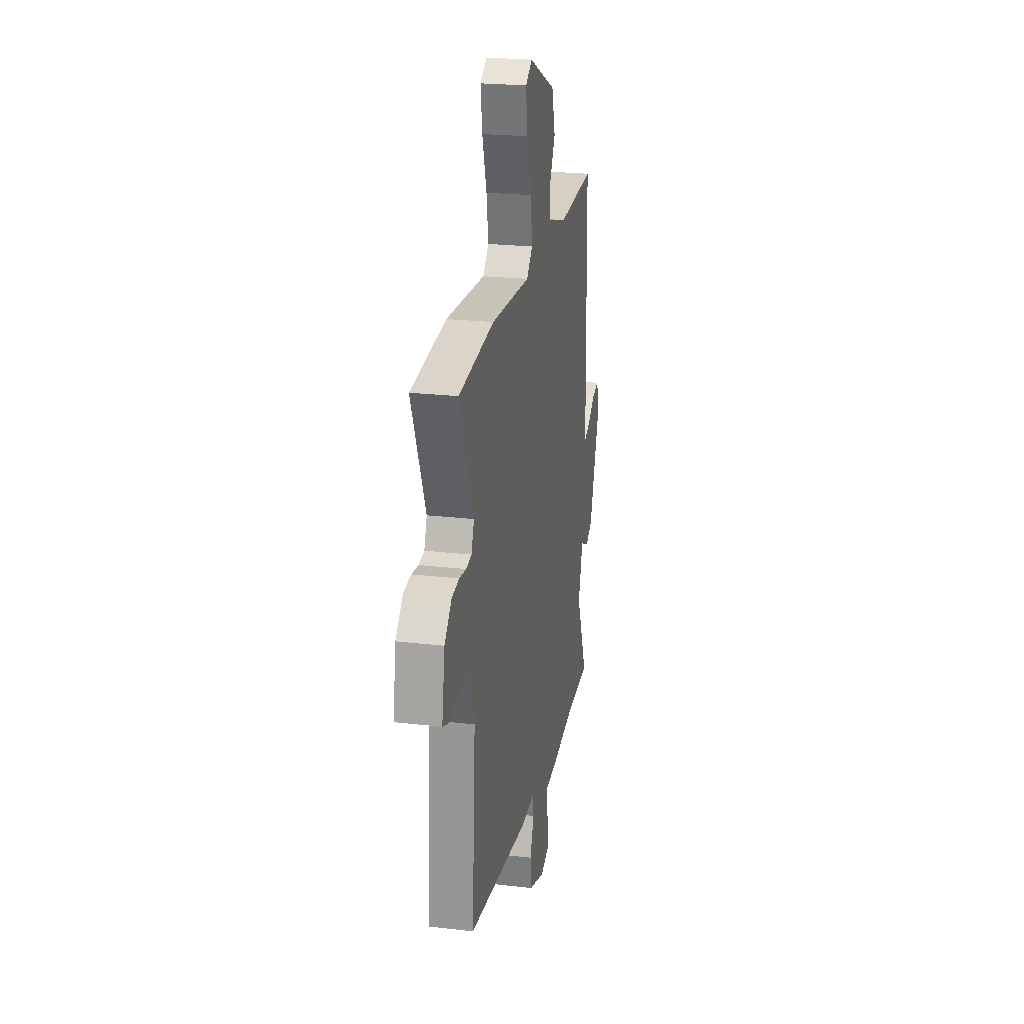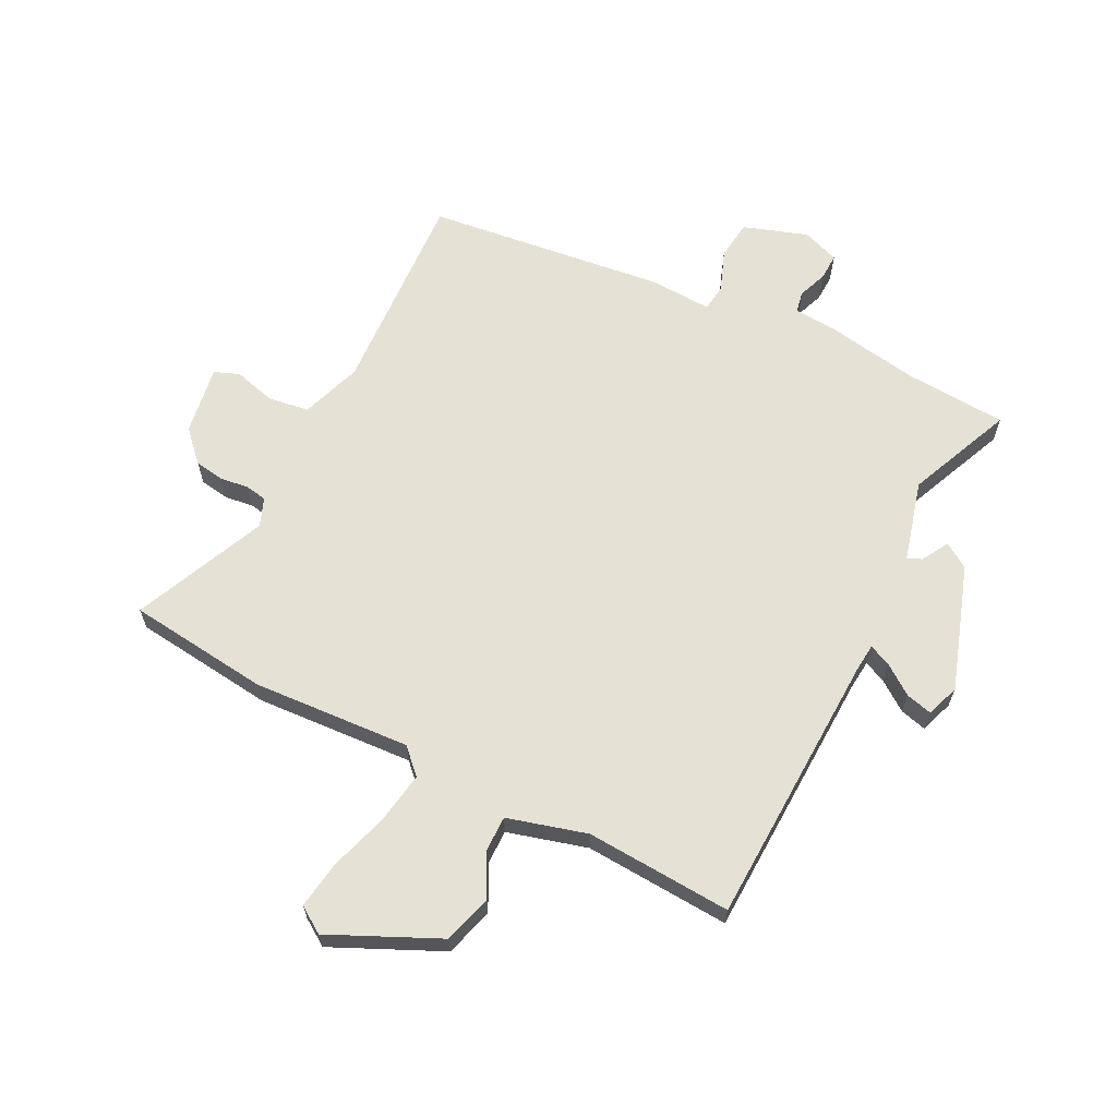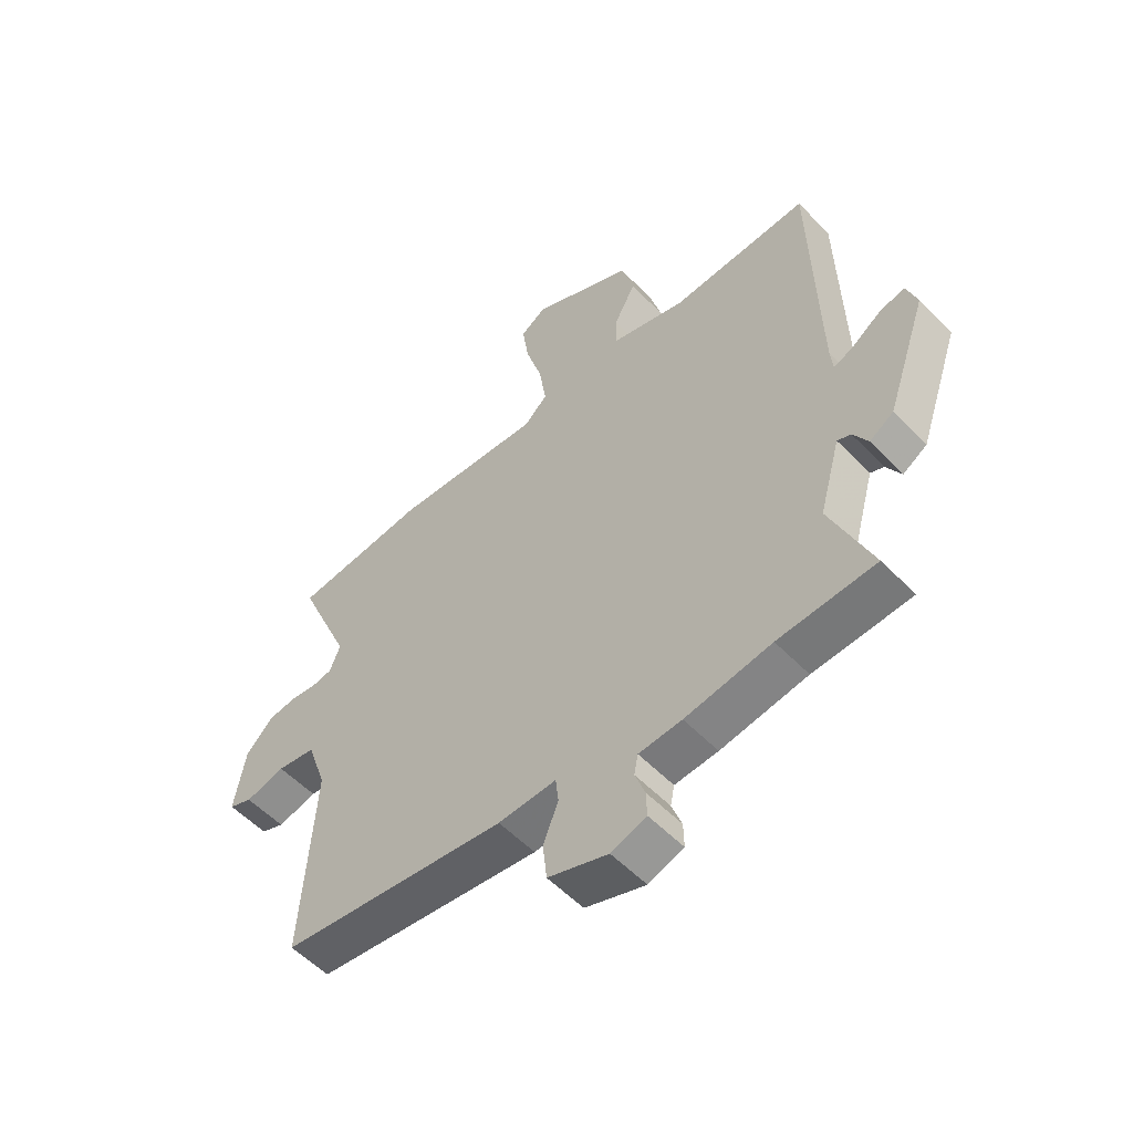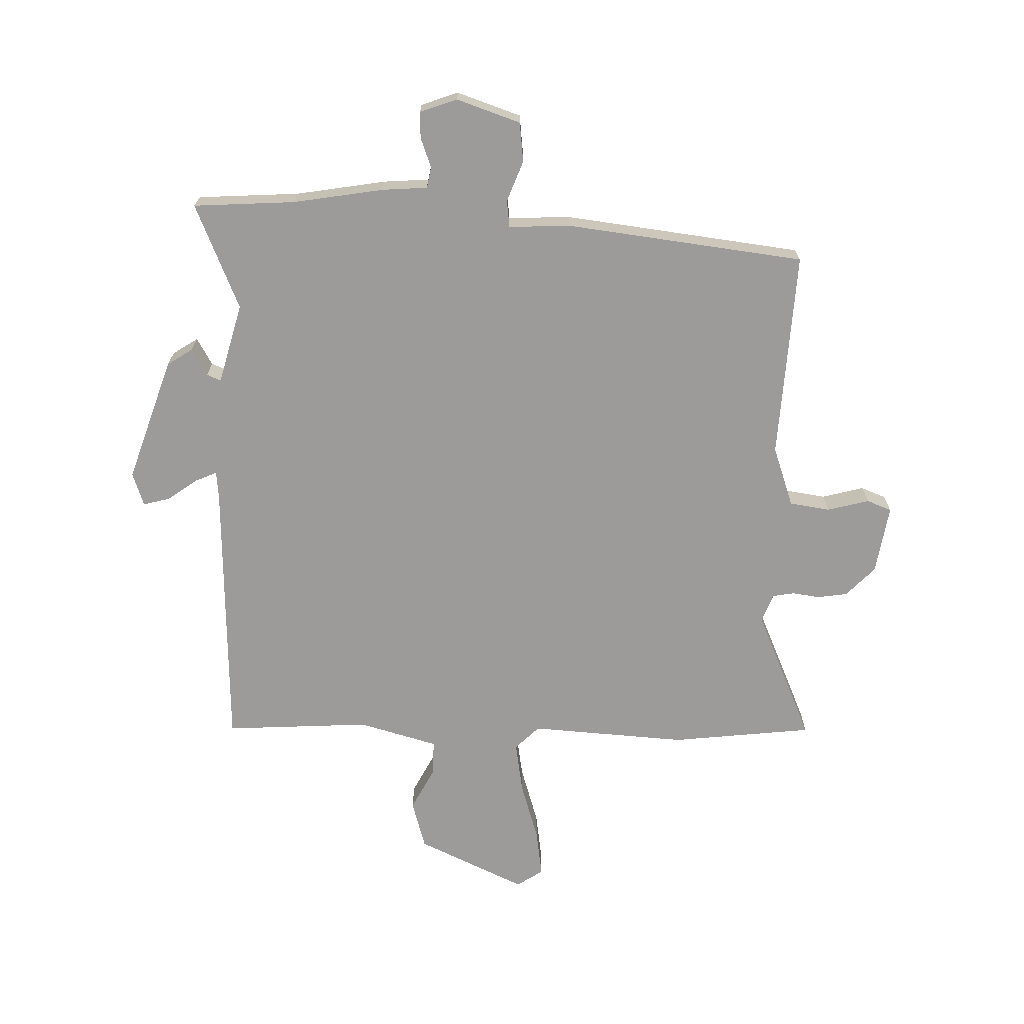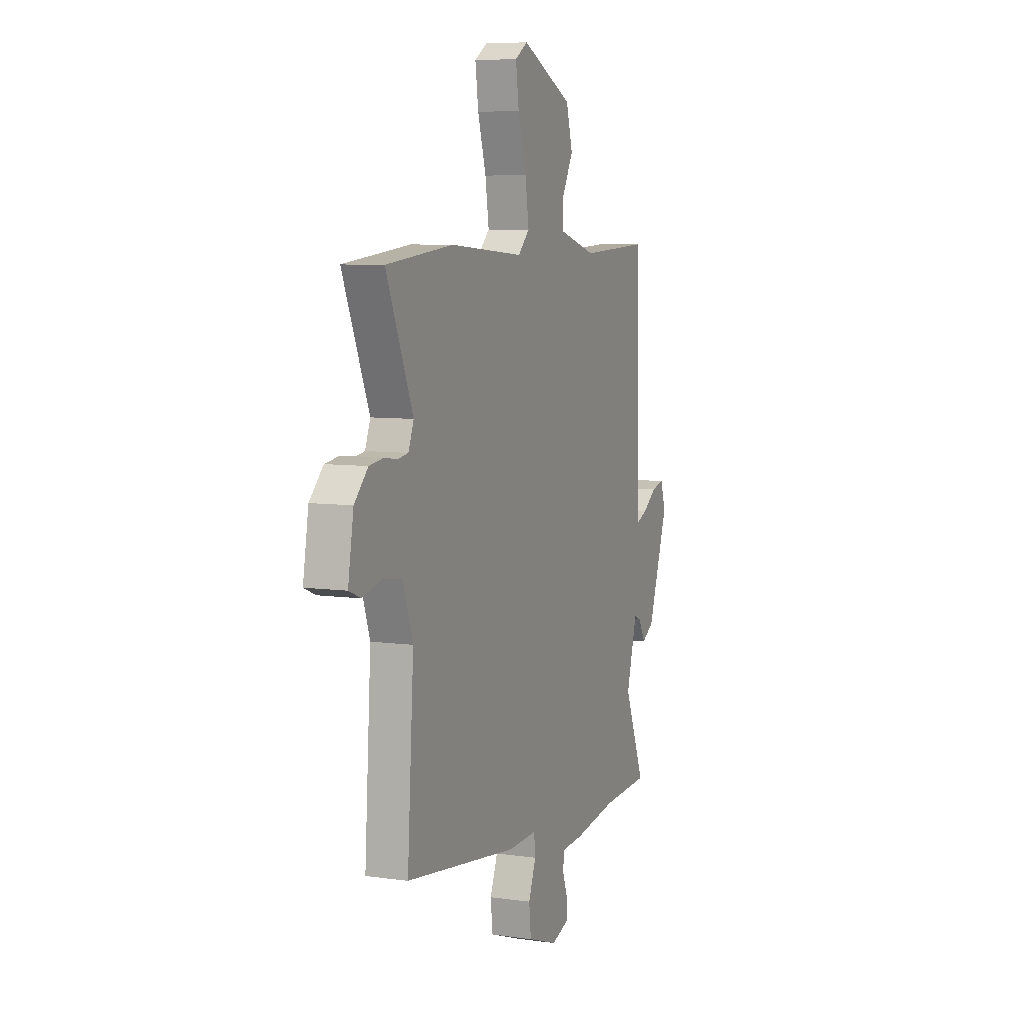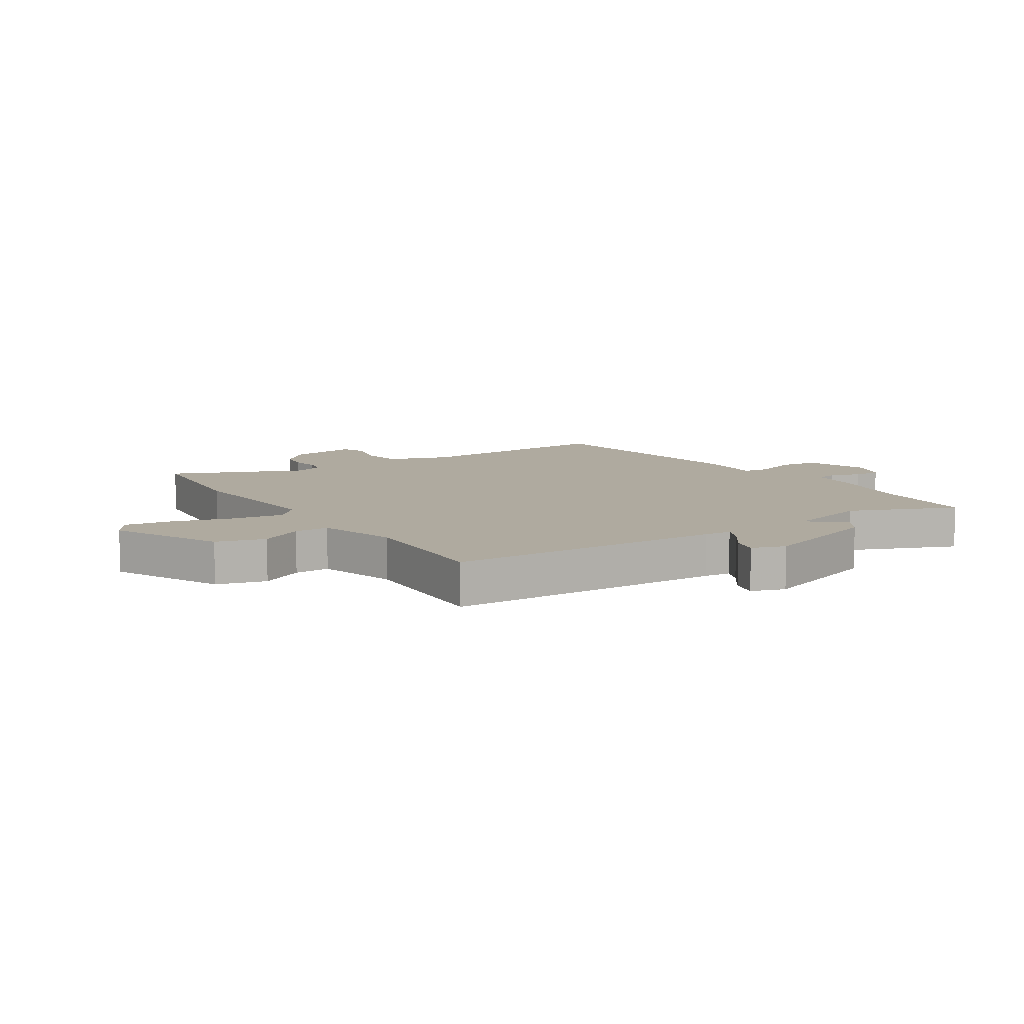
<metadata>
{"format":"obj","ext":"obj","renderer":"f3d","projection":"perspective","resolution":1024,"background":"white","views":[{"elev":23.7,"azim":-79.0,"up":"+Z"},{"elev":64.4,"azim":27.5,"up":"+Y"},{"elev":-55.1,"azim":42.9,"up":"+Z"},{"elev":-69.7,"azim":179.1,"up":"+Y"},{"elev":7.2,"azim":-67.9,"up":"+Z"},{"elev":9.5,"azim":57.1,"up":"+Y"}]}
</metadata>
<code>
v -0.549 0.07 0.495
v -0.308 0.07 0.52
v -0.041 0.07 0.5
v 0 0.07 0.54
v -0.013 0.07 0.627
v -0.043 0.07 0.728
v -0.054 0.07 0.809
v -0.009 0.07 0.838
v 0.174 0.07 0.751
v 0.197 0.07 0.668
v 0.158 0.07 0.595
v 0.157 0.07 0.536
v 0.291 0.07 0.497
v 0.539 0.07 0.509
v 0.55 0.07 0.041
v 0.554 0.07 -0.005
v 0.591 0.07 0.011
v 0.642 0.07 0.047
v 0.687 0.07 0.058
v 0.706 0.07 0.001
v 0.633 0.07 -0.209
v 0.59 0.07 -0.236
v 0.564 0.07 -0.19
v 0.54 0.07 -0.18
v 0.502 0.07 -0.316
v 0.576 0.07 -0.496
v 0.403 0.07 -0.505
v 0.249 0.07 -0.529
v 0.172 0.07 -0.534
v 0.165 0.07 -0.57
v 0.183 0.07 -0.62
v 0.184 0.07 -0.665
v 0.121 0.07 -0.687
v 0.013 0.07 -0.649
v 0.006 0.07 -0.582
v 0.033 0.07 -0.513
v 0.028 0.07 -0.467
v -0.076 0.07 -0.471
v -0.482 0.07 -0.417
v -0.459 0.07 -0.065
v -0.494 0.07 0.038
v -0.563 0.07 0.049
v -0.634 0.07 0.031
v -0.676 0.07 0.048
v -0.656 0.07 0.165
v -0.607 0.07 0.215
v -0.556 0.07 0.222
v -0.509 0.07 0.215
v -0.472 0.07 0.221
v -0.453 0.07 0.269
v -0.549 0 0.495
v -0.308 0 0.52
v -0.041 0 0.5
v 0 0 0.54
v -0.013 0 0.627
v -0.043 0 0.728
v -0.054 0 0.809
v -0.009 0 0.838
v 0.174 0 0.751
v 0.197 0 0.668
v 0.158 0 0.595
v 0.157 0 0.536
v 0.291 0 0.497
v 0.539 0 0.509
v 0.55 0 0.041
v 0.554 0 -0.005
v 0.591 0 0.011
v 0.642 0 0.047
v 0.687 0 0.058
v 0.706 0 0.001
v 0.633 0 -0.209
v 0.59 0 -0.236
v 0.564 0 -0.19
v 0.54 0 -0.18
v 0.502 0 -0.316
v 0.576 0 -0.496
v 0.403 0 -0.505
v 0.249 0 -0.529
v 0.172 0 -0.534
v 0.165 0 -0.57
v 0.183 0 -0.62
v 0.184 0 -0.665
v 0.121 0 -0.687
v 0.013 0 -0.649
v 0.006 0 -0.582
v 0.033 0 -0.513
v 0.028 0 -0.467
v -0.076 0 -0.471
v -0.482 0 -0.417
v -0.459 0 -0.065
v -0.494 0 0.038
v -0.563 0 0.049
v -0.634 0 0.031
v -0.676 0 0.048
v -0.656 0 0.165
v -0.607 0 0.215
v -0.556 0 0.222
v -0.509 0 0.215
v -0.472 0 0.221
v -0.453 0 0.269
f 46 47 48
f 45 46 48
f 44 45 48
f 43 44 48
f 42 43 48
f 41 42 48 49
f 40 41 49 50
f 37 38 39 40
f 34 35 36
f 33 34 36
f 32 33 36
f 31 32 36
f 30 31 36
f 29 30 36 37
f 37 40 50
f 29 37 50
f 28 29 50
f 27 28 50
f 21 22 23
f 20 21 23
f 19 20 23
f 18 19 23
f 17 18 23
f 16 17 23 24
f 15 16 24 25
f 13 14 15 25
f 9 10 11
f 8 9 11
f 7 8 11
f 6 7 11
f 5 6 11
f 4 5 11 12
f 12 13 25
f 4 12 25
f 3 4 25
f 26 27 50
f 25 26 50
f 3 25 50
f 2 3 50
f 1 2 50
f 98 97 96
f 98 96 95
f 98 95 94
f 98 94 93
f 98 93 92
f 99 98 92 91
f 100 99 91 90
f 90 89 88 87
f 86 85 84
f 86 84 83
f 86 83 82
f 86 82 81
f 86 81 80
f 87 86 80 79
f 100 90 87
f 100 87 79
f 100 79 78
f 100 78 77
f 73 72 71
f 73 71 70
f 73 70 69
f 73 69 68
f 73 68 67
f 74 73 67 66
f 75 74 66 65
f 75 65 64 63
f 61 60 59
f 61 59 58
f 61 58 57
f 61 57 56
f 61 56 55
f 62 61 55 54
f 75 63 62
f 75 62 54
f 75 54 53
f 100 77 76
f 100 76 75
f 100 75 53
f 100 53 52
f 100 52 51
f 1 51 52 2
f 2 52 53 3
f 3 53 54 4
f 4 54 55 5
f 5 55 56 6
f 6 56 57 7
f 7 57 58 8
f 8 58 59 9
f 9 59 60 10
f 10 60 61 11
f 11 61 62 12
f 12 62 63 13
f 13 63 64 14
f 14 64 65 15
f 15 65 66 16
f 16 66 67 17
f 17 67 68 18
f 18 68 69 19
f 19 69 70 20
f 20 70 71 21
f 21 71 72 22
f 22 72 73 23
f 23 73 74 24
f 24 74 75 25
f 25 75 76 26
f 26 76 77 27
f 27 77 78 28
f 28 78 79 29
f 29 79 80 30
f 30 80 81 31
f 31 81 82 32
f 32 82 83 33
f 33 83 84 34
f 34 84 85 35
f 35 85 86 36
f 36 86 87 37
f 37 87 88 38
f 38 88 89 39
f 39 89 90 40
f 40 90 91 41
f 41 91 92 42
f 42 92 93 43
f 43 93 94 44
f 44 94 95 45
f 45 95 96 46
f 46 96 97 47
f 47 97 98 48
f 48 98 99 49
f 49 99 100 50
f 50 100 51 1

</code>
